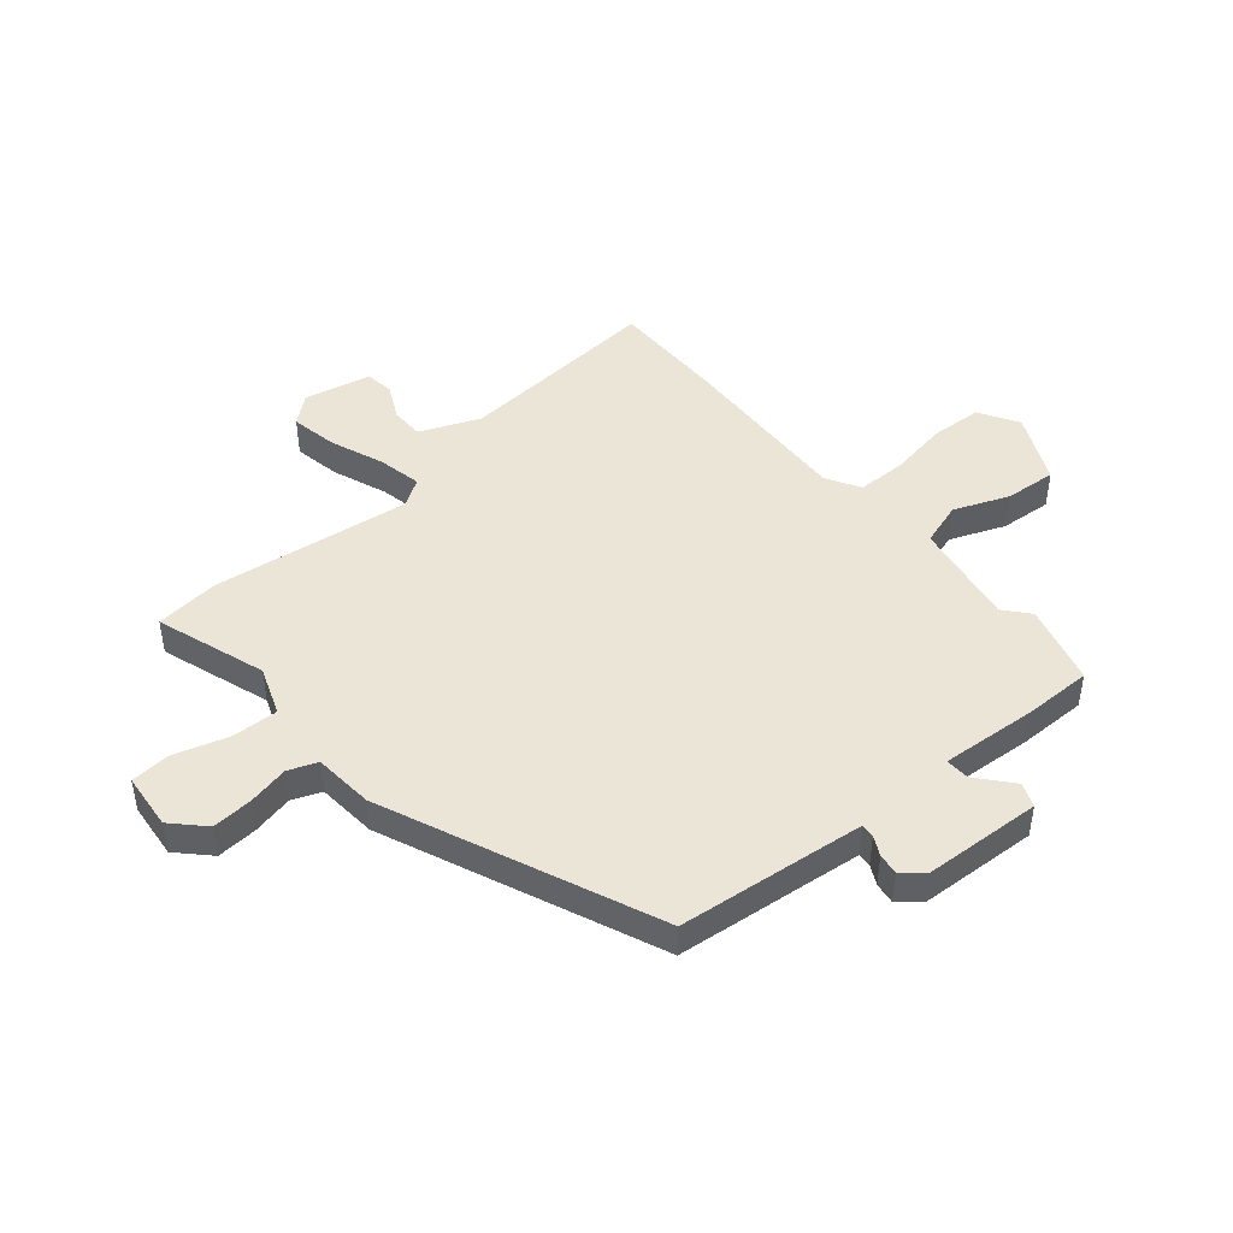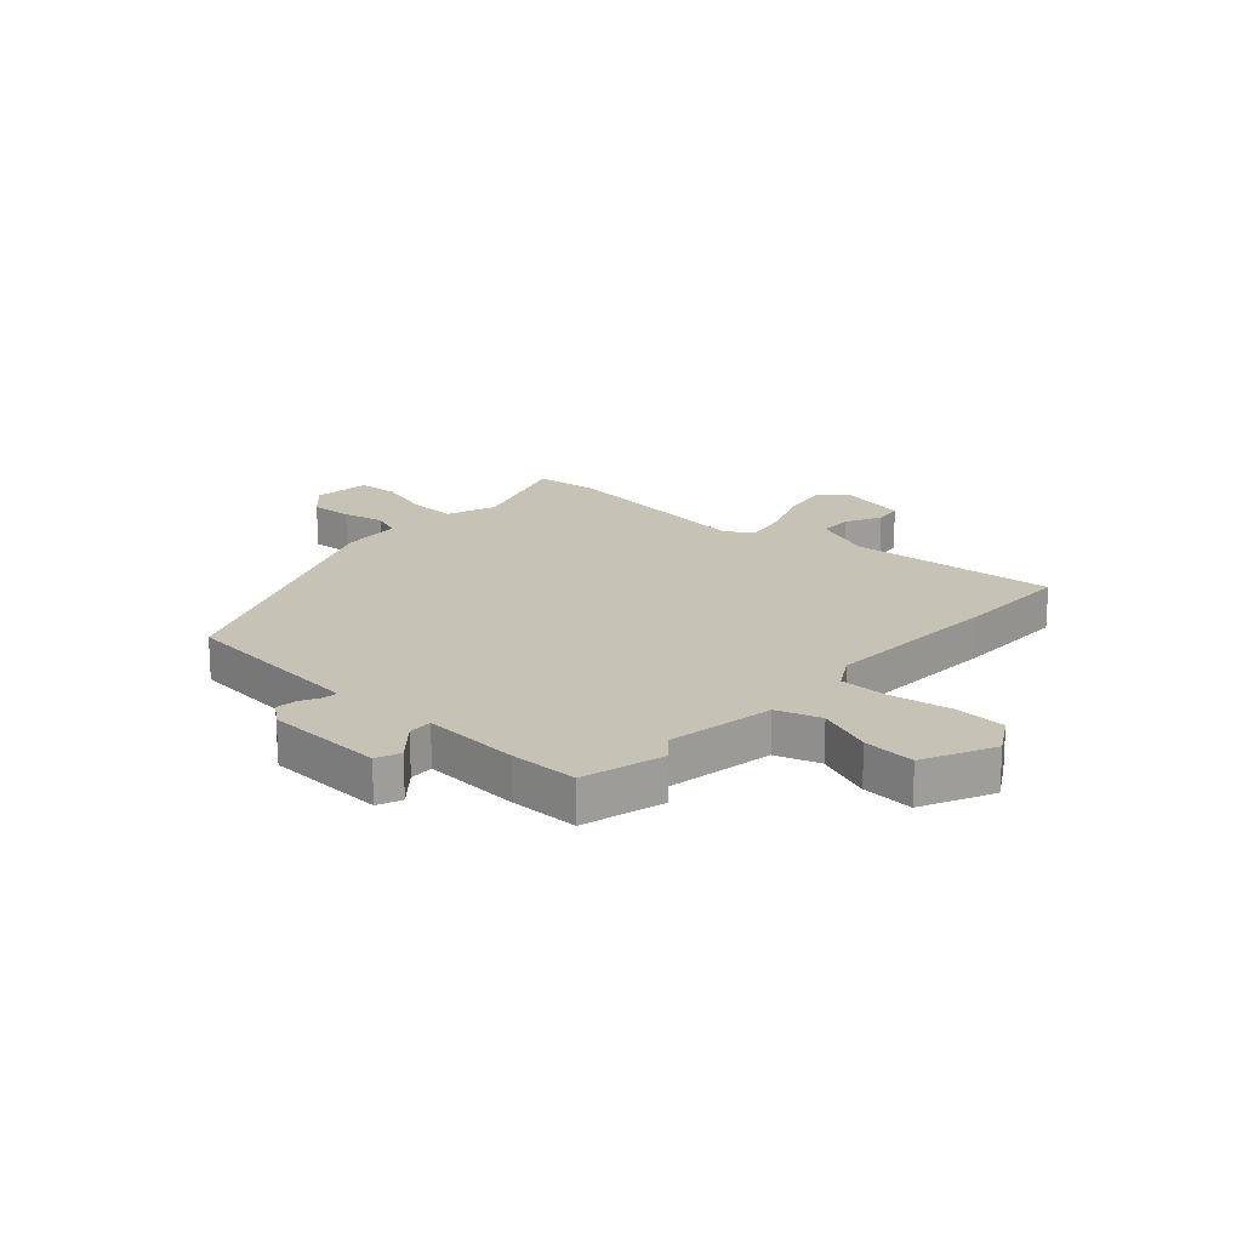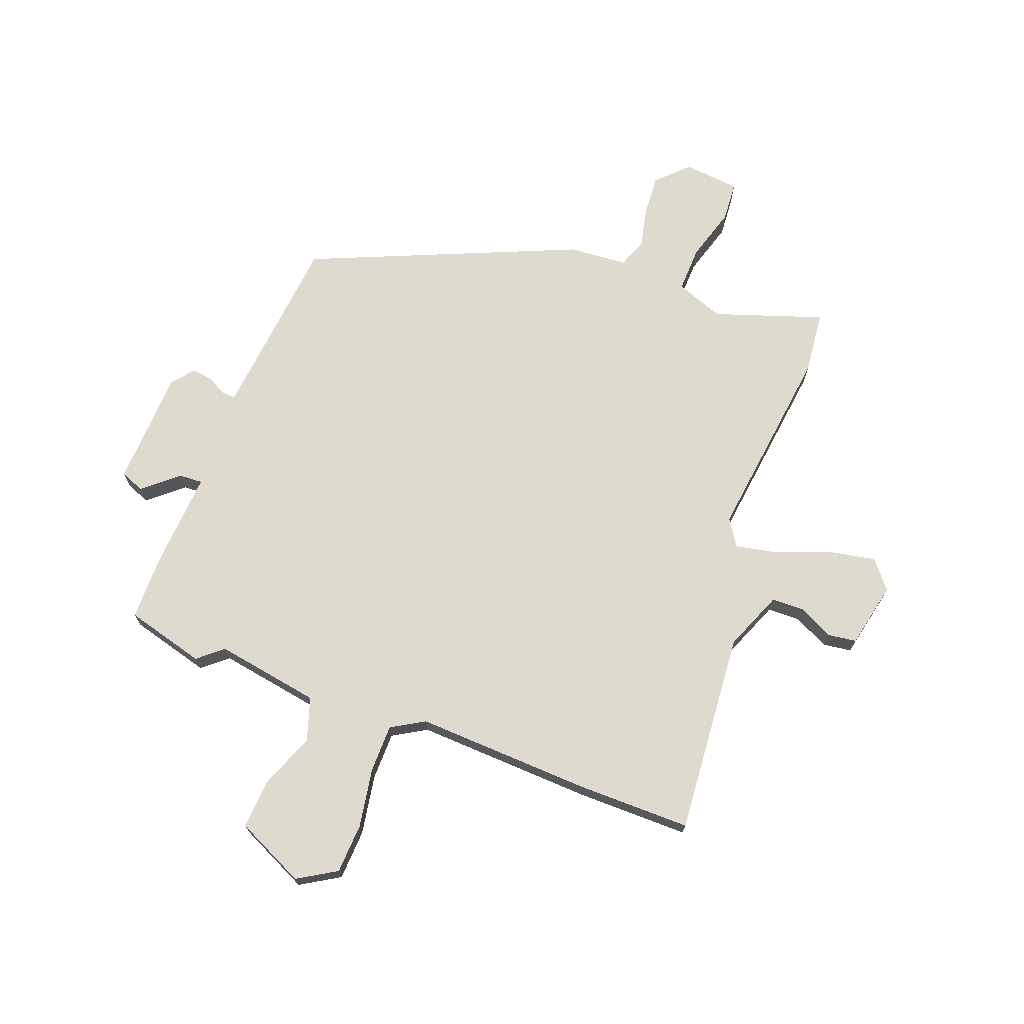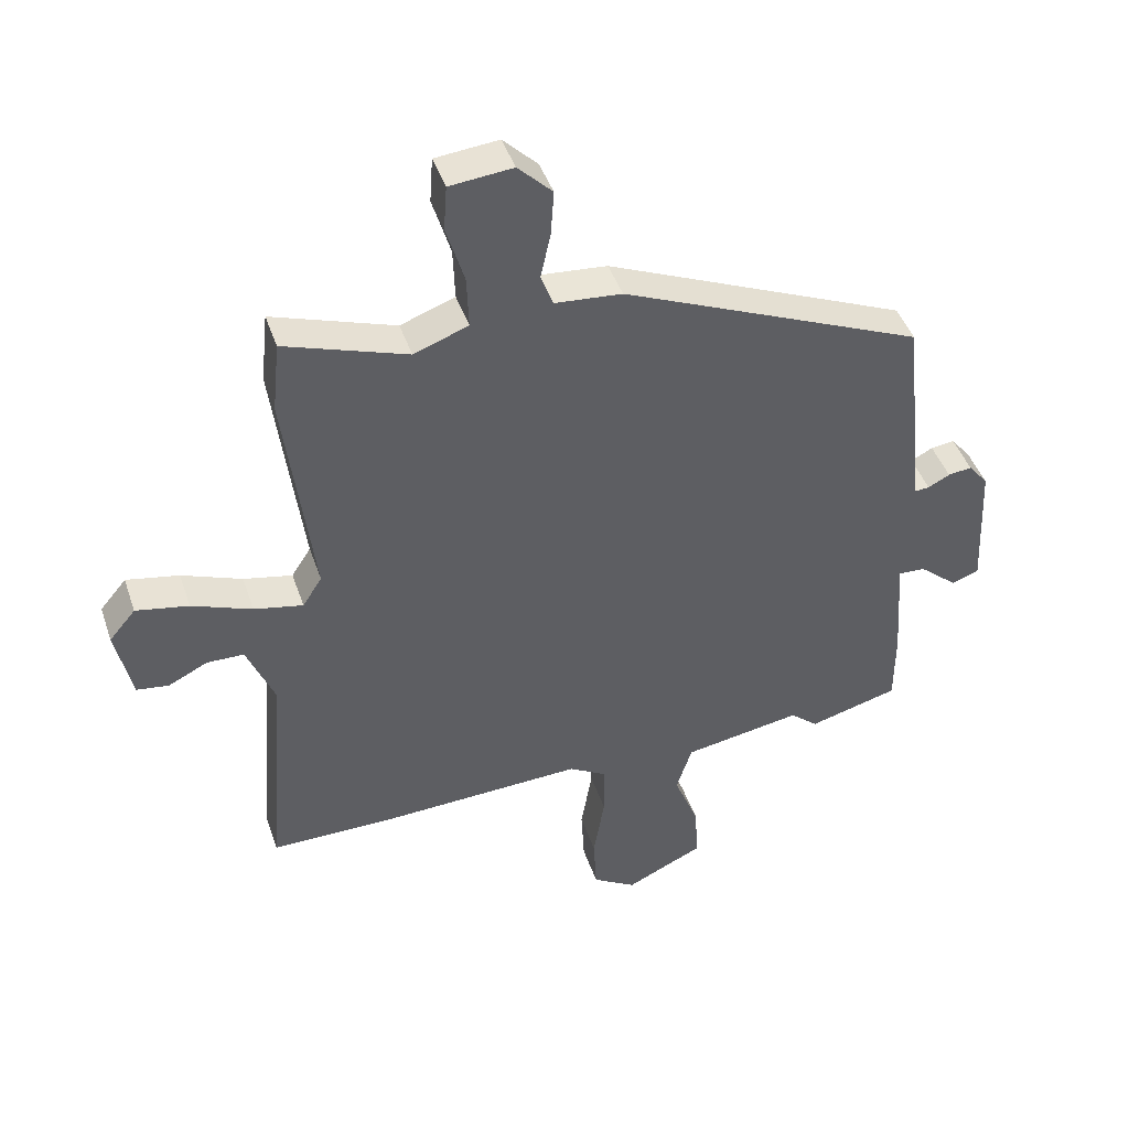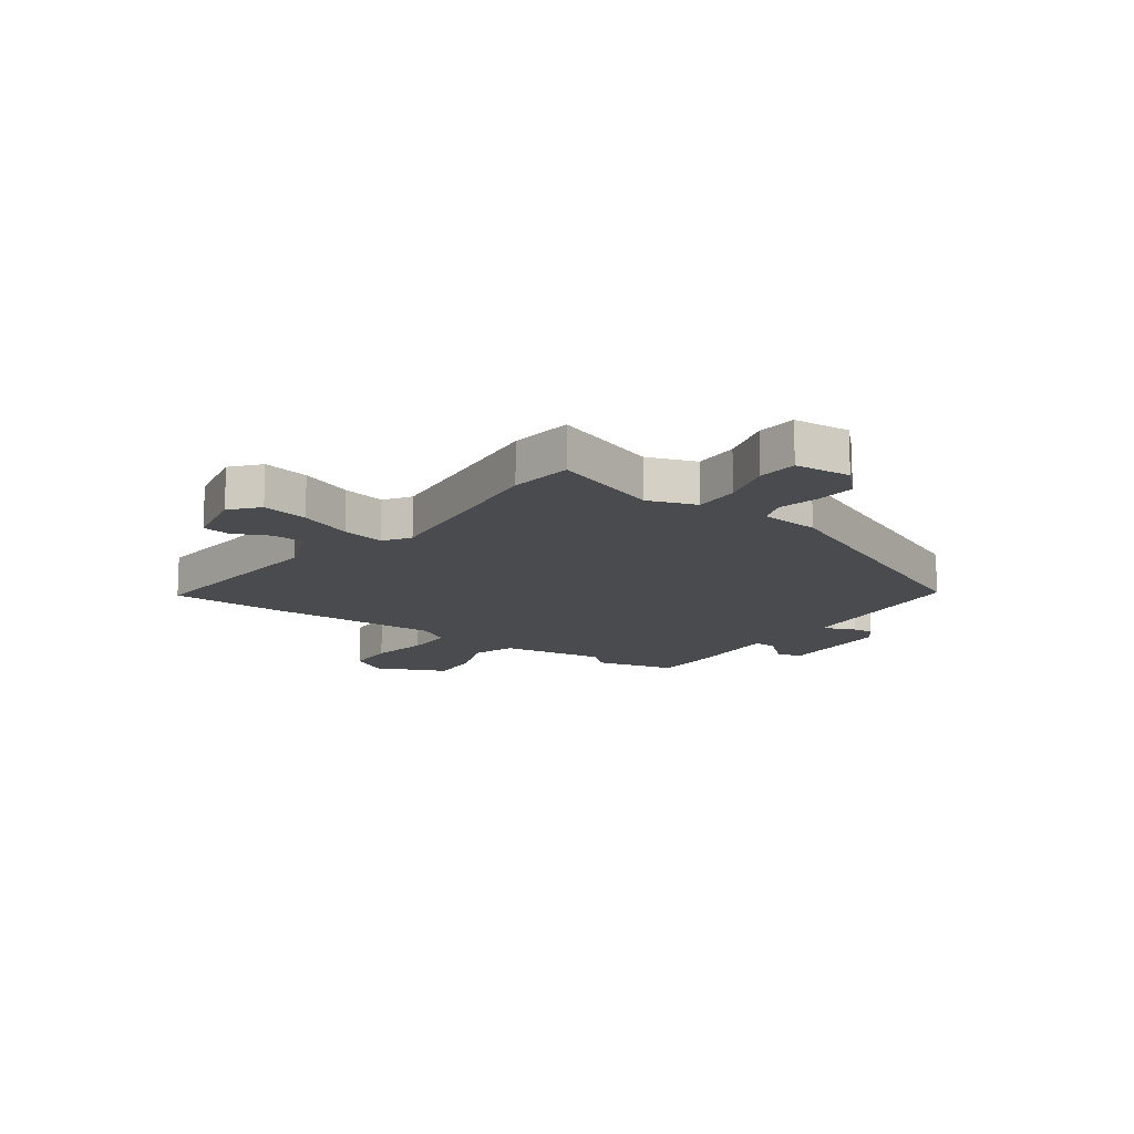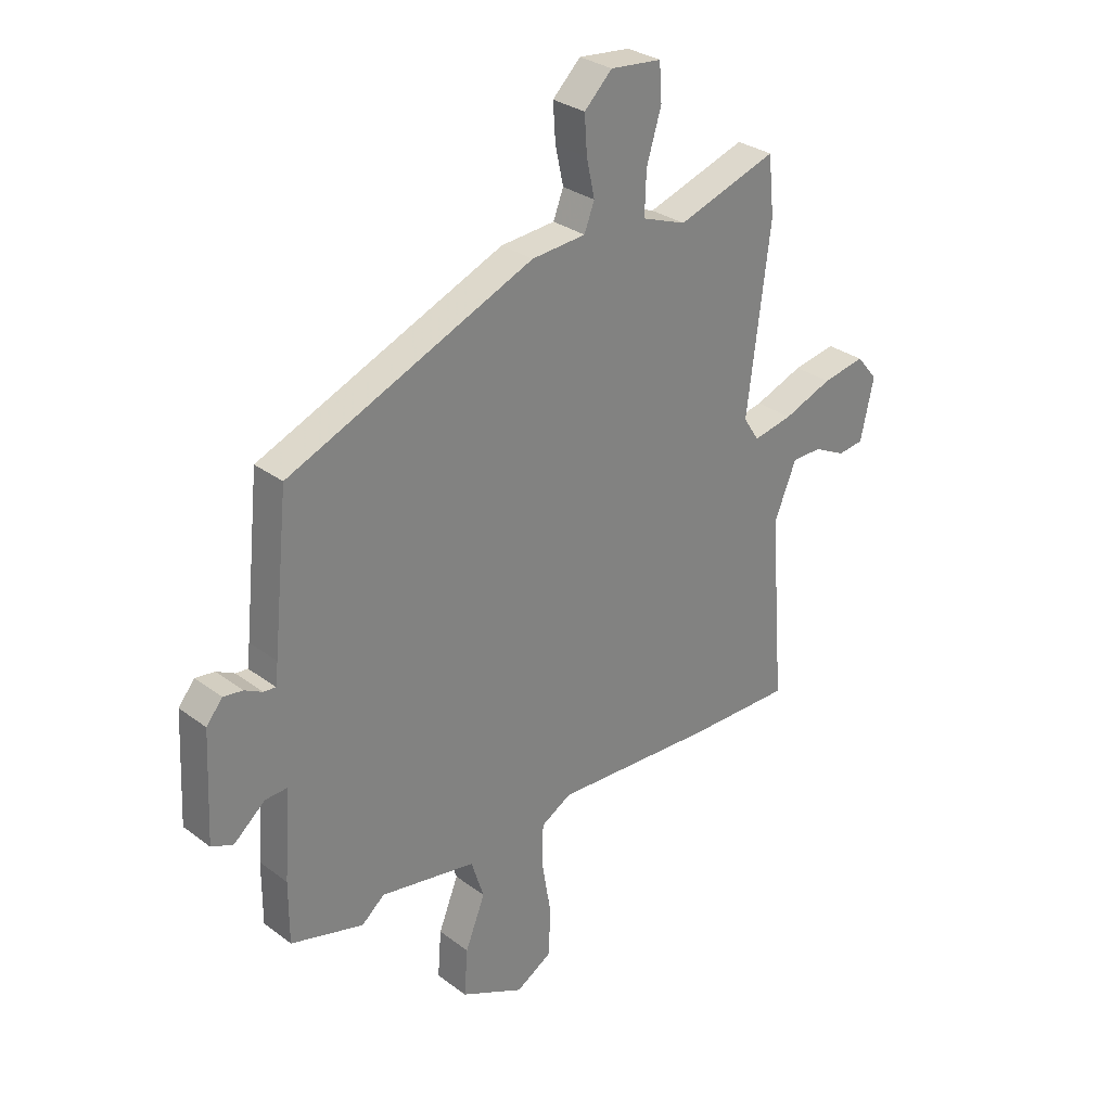
<metadata>
{"format":"obj","ext":"obj","renderer":"f3d","projection":"perspective","resolution":1024,"background":"white","views":[{"elev":45.9,"azim":50.0,"up":"+Y"},{"elev":18.9,"azim":132.1,"up":"+Y"},{"elev":71.3,"azim":-159.4,"up":"+Y"},{"elev":44.1,"azim":-18.2,"up":"+Z"},{"elev":-13.9,"azim":-36.4,"up":"+Y"},{"elev":29.8,"azim":137.5,"up":"+Z"}]}
</metadata>
<code>
v -0.372 0.07 -0.499
v -0.577 0.07 -0.5
v -0.548 0.07 -0.133
v -0.592 0.07 -0.026
v -0.651 0.07 -0.025
v -0.714 0.07 -0.056
v -0.765 0.07 -0.049
v -0.791 0.07 0.07
v -0.749 0.07 0.12
v -0.665 0.07 0.104
v -0.569 0.07 0.067
v -0.491 0.07 0.051
v -0.46 0.07 0.099
v -0.505 0.07 0.455
v -0.493 0.07 0.569
v -0.297 0.07 0.503
v -0.21 0.07 0.535
v -0.213 0.07 0.618
v -0.242 0.07 0.714
v -0.237 0.07 0.786
v -0.136 0.07 0.796
v -0.081 0.07 0.742
v -0.086 0.07 0.669
v -0.102 0.07 0.596
v -0.082 0.07 0.544
v 0.025 0.07 0.535
v 0.509 0.07 0.33
v 0.539 0.07 0.038
v 0.544 0.07 -0.006
v 0.568 0.07 -0.004
v 0.603 0.07 0.014
v 0.641 0.07 0.019
v 0.673 0.07 -0.02
v 0.683 0.07 -0.231
v 0.64 0.07 -0.248
v 0.578 0.07 -0.195
v 0.535 0.07 -0.193
v 0.547 0.07 -0.366
v 0.547 0.07 -0.487
v 0.403 0.07 -0.526
v 0.358 0.07 -0.488
v 0.169 0.07 -0.52
v 0.144 0.07 -0.598
v 0.183 0.07 -0.696
v 0.19 0.07 -0.788
v 0.065 0.07 -0.847
v -0.005 0.07 -0.805
v -0.01 0.07 -0.714
v 0.008 0.07 -0.607
v 0.007 0.07 -0.52
v -0.053 0.07 -0.485
v -0.372 0 -0.499
v -0.577 0 -0.5
v -0.548 0 -0.133
v -0.592 0 -0.026
v -0.651 0 -0.025
v -0.714 0 -0.056
v -0.765 0 -0.049
v -0.791 0 0.07
v -0.749 0 0.12
v -0.665 0 0.104
v -0.569 0 0.067
v -0.491 0 0.051
v -0.46 0 0.099
v -0.505 0 0.455
v -0.493 0 0.569
v -0.297 0 0.503
v -0.21 0 0.535
v -0.213 0 0.618
v -0.242 0 0.714
v -0.237 0 0.786
v -0.136 0 0.796
v -0.081 0 0.742
v -0.086 0 0.669
v -0.102 0 0.596
v -0.082 0 0.544
v 0.025 0 0.535
v 0.509 0 0.33
v 0.539 0 0.038
v 0.544 0 -0.006
v 0.568 0 -0.004
v 0.603 0 0.014
v 0.641 0 0.019
v 0.673 0 -0.02
v 0.683 0 -0.231
v 0.64 0 -0.248
v 0.578 0 -0.195
v 0.535 0 -0.193
v 0.547 0 -0.366
v 0.547 0 -0.487
v 0.403 0 -0.526
v 0.358 0 -0.488
v 0.169 0 -0.52
v 0.144 0 -0.598
v 0.183 0 -0.696
v 0.19 0 -0.788
v 0.065 0 -0.847
v -0.005 0 -0.805
v -0.01 0 -0.714
v 0.008 0 -0.607
v 0.007 0 -0.52
v -0.053 0 -0.485
f 46 47 48 49
f 46 49 50
f 43 44 45 46
f 43 46 50
f 42 43 50 51
f 38 39 40 41
f 37 38 41 42
f 33 34 35 36
f 33 36 37
f 30 31 32 33
f 29 30 33 37
f 28 29 37 42
f 25 26 27 28
f 21 22 23 24
f 19 20 21 24
f 18 19 24 25
f 17 18 25 28
f 13 14 15 16
f 13 16 17 28
f 8 9 10 11
f 8 11 12
f 5 6 7 8
f 4 5 8 12
f 3 4 12
f 51 1 2 3
f 13 28 42 51
f 3 12 13 51
f 100 99 98 97
f 101 100 97
f 97 96 95 94
f 101 97 94
f 102 101 94 93
f 92 91 90 89
f 93 92 89 88
f 87 86 85 84
f 88 87 84
f 84 83 82 81
f 88 84 81 80
f 93 88 80 79
f 79 78 77 76
f 75 74 73 72
f 75 72 71 70
f 76 75 70 69
f 79 76 69 68
f 67 66 65 64
f 79 68 67 64
f 62 61 60 59
f 63 62 59
f 59 58 57 56
f 63 59 56 55
f 63 55 54
f 54 53 52 102
f 102 93 79 64
f 102 64 63 54
f 1 52 53 2
f 2 53 54 3
f 3 54 55 4
f 4 55 56 5
f 5 56 57 6
f 6 57 58 7
f 7 58 59 8
f 8 59 60 9
f 9 60 61 10
f 10 61 62 11
f 11 62 63 12
f 12 63 64 13
f 13 64 65 14
f 14 65 66 15
f 15 66 67 16
f 16 67 68 17
f 17 68 69 18
f 18 69 70 19
f 19 70 71 20
f 20 71 72 21
f 21 72 73 22
f 22 73 74 23
f 23 74 75 24
f 24 75 76 25
f 25 76 77 26
f 26 77 78 27
f 27 78 79 28
f 28 79 80 29
f 29 80 81 30
f 30 81 82 31
f 31 82 83 32
f 32 83 84 33
f 33 84 85 34
f 34 85 86 35
f 35 86 87 36
f 36 87 88 37
f 37 88 89 38
f 38 89 90 39
f 39 90 91 40
f 40 91 92 41
f 41 92 93 42
f 42 93 94 43
f 43 94 95 44
f 44 95 96 45
f 45 96 97 46
f 46 97 98 47
f 47 98 99 48
f 48 99 100 49
f 49 100 101 50
f 50 101 102 51
f 51 102 52 1

</code>
